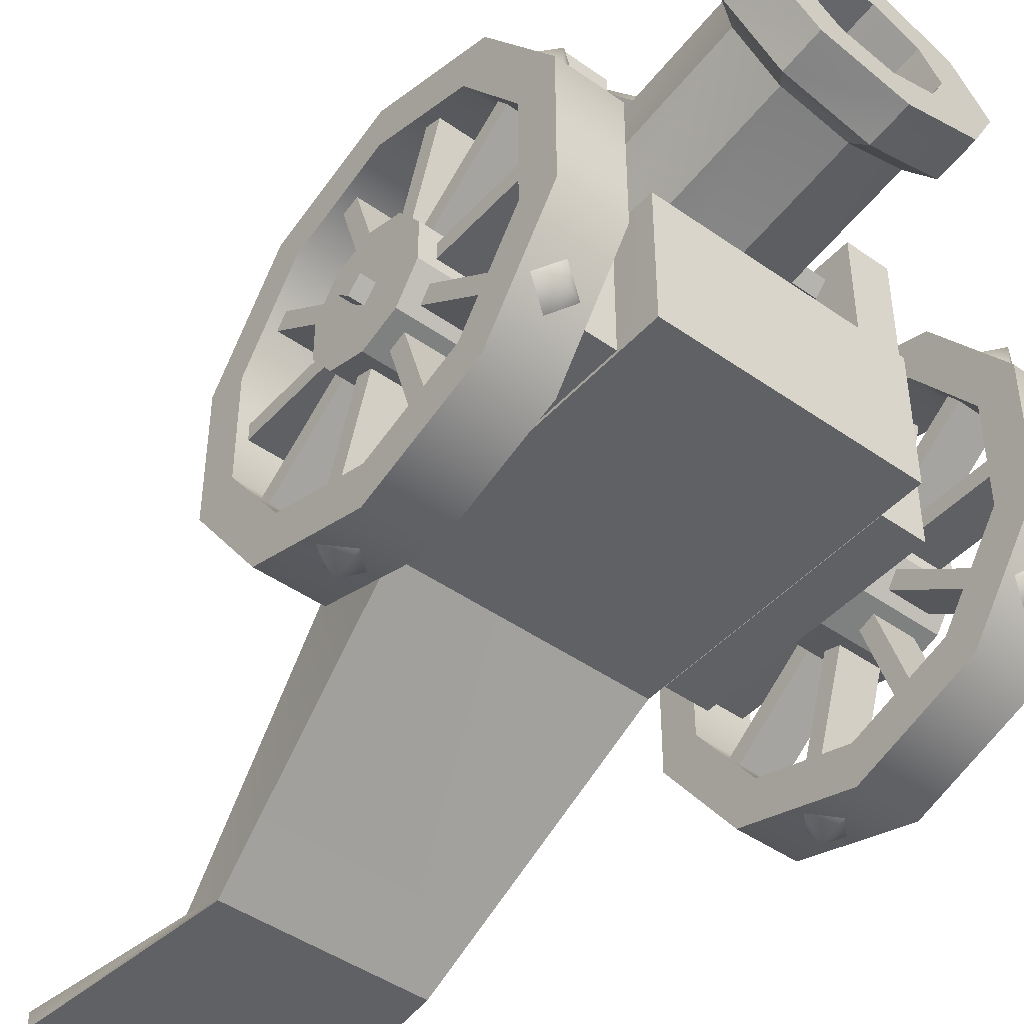
<metadata>
{"format":"obj","ext":"obj","renderer":"f3d","projection":"perspective","resolution":1024,"background":"white","views":[{"elev":-45.4,"azim":140.9,"up":"+Y"}]}
</metadata>
<code>
o Gun_carriage_Untitled.022
v 0.1663 0.2222 -0.3714
v 0.1663 0.3988 -0.3714
v -0.1608 0.2222 -0.3714
v -0.1608 0.3988 -0.3714
v -0.1608 0.2222 0.01915
v -0.1608 0.3988 0.01915
v 0.1663 0.2222 0.01915
v 0.1663 0.3988 0.01915
v -0.1264 0.01158 0.3307
v -0.09914 0.06778 0.4308
v 0.1319 0.01158 0.3307
v 0.1046 0.06778 0.4308
v -0.1553 0.01158 0.6277
v -0.1553 0.03263 0.6277
v 0.1608 0.01158 0.6277
v 0.1608 0.03263 0.6277
f 3 4 2 1
f 5 6 4 3
f 15 16 14 13
f 1 2 8 7
f 4 6 8 2
f 5 3 1 7
f 7 11 9 5
f 8 12 11 7
f 6 10 12 8
f 5 9 10 6
f 11 15 13 9
f 12 16 15 11
f 10 14 16 12
f 9 13 14 10
o Right_sidewalls_cheek_Untitled.014
v 0.2256 0.6299 -0.3165
v 0.1679 0.6299 -0.3165
v 0.2256 0.2235 -0.3165
v 0.1679 0.2235 -0.3165
v 0.2256 0.2235 -0.004251
v 0.1679 0.2235 -0.004251
v 0.2256 0.4536 -0.004251
v 0.1679 0.4536 -0.004251
v 0.2256 0.6299 -0.217
v 0.1679 0.6299 -0.217
v 0.2256 0.2235 -0.217
v 0.1679 0.2235 -0.217
f 19 20 18 17
f 27 21 22 28
f 23 24 22 21
f 25 17 18 26
f 20 28 26 18
f 21 27 25 23
f 28 20 19 27
f 26 24 23 25
f 28 22 24 26
f 27 19 17 25
o Right_wrist_pin_Untitled.003
v 0.2388 0.5862 -0.2645
v 0.2388 0.6021 -0.2804
v 0.1283 0.5862 -0.2645
v 0.1283 0.6021 -0.2804
v 0.1283 0.6021 -0.2486
v 0.1283 0.618 -0.2645
v 0.2388 0.6021 -0.2486
v 0.2388 0.618 -0.2645
f 31 32 30 29
f 33 31 29 35
f 35 36 34 33
f 29 30 36 35
f 32 34 36 30
o Left_sidewalls_cheek_Untitled.024
v -0.2201 0.6299 -0.3165
v -0.1624 0.6299 -0.3165
v -0.2201 0.2235 -0.3165
v -0.1624 0.2235 -0.3165
v -0.2201 0.2235 -0.004251
v -0.1624 0.2235 -0.004251
v -0.2201 0.4536 -0.004251
v -0.1624 0.4536 -0.004251
v -0.2201 0.6299 -0.217
v -0.1624 0.6299 -0.217
v -0.2201 0.2235 -0.217
v -0.1624 0.2235 -0.217
f 38 40 39 37
f 42 41 47 48
f 42 44 43 41
f 38 37 45 46
f 46 48 40 38
f 45 47 41 43
f 39 40 48 47
f 43 44 46 45
f 44 42 48 46
f 37 39 47 45
o Left_wrist_pin_Untitled.015
v -0.1228 0.5862 -0.2645
v -0.1228 0.6021 -0.2804
v -0.2333 0.5862 -0.2645
v -0.2333 0.6021 -0.2804
v -0.2333 0.6021 -0.2486
v -0.2333 0.618 -0.2645
v -0.1228 0.6021 -0.2486
v -0.1228 0.618 -0.2645
f 51 52 50 49
f 53 54 52 51
f 55 56 54 53
f 53 51 49 55
f 52 54 56 50
o Barrel_Untitled.018
v 0.1596 0.544 -0.06729
v 0.1254 0.5531 -0.08584
v 0.1413 0.6503 -0.04567
v 0.1413 0.6424 0.008476
v 0.1109 0.6369 -0.0688
v 0.05789 0.7201 -0.03148
v 0.04519 0.6919 -0.05761
v -0.04106 0.6924 -0.05751
v -0.05153 0.7207 -0.03135
v -0.05153 0.7128 0.0228
v -0.1358 0.6519 -0.04534
v -0.1075 0.6381 -0.06854
v -0.1554 0.5459 -0.06691
v -0.1229 0.5545 -0.08554
v -0.1013 0.4522 -0.08596
v -0.08027 0.4807 -0.1006
v 0.000597 0.4511 -0.1066
v 0.001318 0.4147 -0.09359
v 0.08182 0.4797 -0.1008
v 0.1044 0.451 -0.08621
v -0.08027 0.5346 -0.4684
v 0.000597 0.505 -0.4744
v 0.001318 0.4744 -0.5011
v 0.001318 0.4823 -0.5552
v 0.001708 0.5464 -0.5422
v 0.08182 0.5336 -0.4686
v 0.1044 0.5107 -0.4937
v 0.1044 0.5186 -0.5478
v 0.06287 0.5679 -0.5378
v 0.1596 0.6037 -0.4748
v 0.1596 0.6117 -0.5289
v 0.09568 0.6232 -0.5266
v 0.1254 0.607 -0.4537
v 0.1413 0.71 -0.4532
v 0.1413 0.718 -0.5073
v 0.08478 0.6863 -0.5137
v 0.1109 0.6908 -0.4367
v 0.05789 0.7798 -0.439
v 0.05789 0.7878 -0.4931
v 0.03529 0.7277 -0.5053
v 0.04519 0.7458 -0.4255
v -0.04106 0.7463 -0.4254
v -0.05153 0.7805 -0.4388
v -0.05153 0.7884 -0.493
v -0.02966 0.7281 -0.5052
v -0.1358 0.7117 -0.4528
v -0.1358 0.7196 -0.507
v -0.07966 0.6872 -0.5135
v -0.1075 0.6921 -0.4364
v -0.1554 0.6056 -0.4744
v -0.1554 0.6135 -0.5285
v -0.09132 0.6243 -0.5264
v -0.1229 0.6085 -0.4534
v -0.1013 0.5119 -0.4934
v -0.1013 0.5198 -0.5476
v -0.05919 0.5687 -0.5377
v 0.1596 0.5361 -0.01314
v 0.09568 0.5476 -0.0108
v 0.08478 0.6107 0.00203
v 0.05789 0.7122 0.02267
v 0.03528 0.6521 0.01046
v -0.02966 0.6525 0.01053
v -0.1358 0.644 0.008809
v -0.07966 0.6116 0.002227
v -0.1554 0.5379 -0.01276
v -0.09132 0.5487 -0.01057
v -0.1013 0.4442 -0.03182
v -0.05919 0.4931 -0.02189
v 0.001318 0.4067 -0.03944
v 0.001708 0.4708 -0.02641
v 0.1044 0.443 -0.03206
v 0.06287 0.4923 -0.02203
f 65 66 116 62
f 66 118 117 116
f 127 128 126 125
f 68 67 65 64
f 67 119 66 65
f 119 120 118 66
f 58 57 76 75
f 70 69 67 68
f 69 121 119 67
f 121 122 120 119
f 57 113 127 76
f 72 71 69 70
f 71 123 121 69
f 123 124 122 121
f 113 114 128 127
f 73 74 71 72
f 74 125 123 71
f 125 126 124 123
f 58 89 93 61
f 61 93 97 63
f 75 82 89 58
f 63 97 98 64
f 73 78 82 75
f 64 98 105 68
f 72 77 78 73
f 68 105 109 70
f 70 109 77 72
f 61 59 57 58
f 59 60 113 57
f 60 115 114 113
f 75 76 74 73
f 63 62 59 61
f 62 116 60 59
f 116 117 115 60
f 76 127 125 74
f 64 65 62 63
f 86 90 93 89
f 87 91 90 86
f 88 92 91 87
f 79 83 82 78
f 90 94 97 93
f 91 95 94 90
f 92 96 95 91
f 80 84 83 79
f 94 99 98 97
f 95 100 99 94
f 96 101 100 95
f 81 85 84 80
f 99 102 105 98
f 100 103 102 99
f 101 104 103 100
f 83 86 89 82
f 102 106 109 105
f 103 107 106 102
f 104 108 107 103
f 84 87 86 83
f 106 110 77 109
f 107 111 110 106
f 108 112 111 107
f 85 88 87 84
f 110 79 78 77
f 111 80 79 110
f 112 81 80 111
f 124 126 81 112
f 122 124 112 108
f 120 122 108 104
f 118 120 104 101
f 117 118 101 96
f 115 117 96 92
f 114 115 92 88
f 128 114 88 85
f 126 128 85 81
o Breech_Untitled.006
v 0.1596 0.5369 -0.01245
v 0.1413 0.6427 0.008752
v 0.05789 0.7121 0.02267
v -0.05153 0.7128 0.02279
v -0.1358 0.6443 0.009061
v -0.1554 0.5388 -0.0121
v -0.1013 0.4455 -0.03078
v 0.001296 0.4082 -0.03825
v 0.1043 0.4443 -0.03101
v 0.1596 0.5336 0.004246
v 0.1413 0.6393 0.02545
v 0.05789 0.7088 0.03936
v -0.05153 0.7094 0.03949
v -0.1358 0.641 0.02576
v -0.1554 0.5354 0.004596
v -0.1013 0.4422 -0.01409
v 0.001295 0.4049 -0.02156
v 0.1043 0.441 -0.01432
v 0.002267 0.5651 -0.006967
v 0.002263 0.5544 0.04638
v 0.1294 0.5369 0.01587
v 0.1145 0.6223 0.033
v 0.04719 0.6784 0.04424
v -0.04119 0.6789 0.04434
v -0.1092 0.6236 0.03325
v -0.1251 0.5384 0.01616
v -0.08139 0.4631 0.001063
v 0.001481 0.4329 -0.00497
v 0.08471 0.4621 0.000879
v 0.08341 0.5424 0.0308
v 0.07395 0.597 0.04174
v 0.03095 0.6328 0.04891
v -0.02548 0.6331 0.04898
v -0.06892 0.5978 0.0419
v -0.07906 0.5434 0.03098
v -0.05114 0.4953 0.02135
v 0.001763 0.4761 0.0175
v 0.0549 0.4947 0.02123
f 134 143 142 133
f 133 142 141 132
f 132 141 140 131
f 136 145 144 135
f 137 146 145 136
f 130 139 138 129
f 135 144 143 134
f 131 140 139 130
f 129 138 146 137
f 133 147 134
f 134 147 135
f 132 147 133
f 135 147 136
f 131 147 132
f 136 147 137
f 130 147 131
f 137 147 129
f 129 147 130
f 163 148 162
f 162 148 161
f 164 148 163
f 161 148 160
f 165 148 164
f 160 148 159
f 166 148 165
f 159 148 158
f 158 148 166
f 153 142 143 154
f 152 141 142 153
f 154 143 144 155
f 151 140 141 152
f 155 144 145 156
f 150 139 140 151
f 156 145 146 157
f 149 138 139 150
f 157 146 138 149
f 162 153 154 163
f 161 152 153 162
f 163 154 155 164
f 160 151 152 161
f 164 155 156 165
f 159 150 151 160
f 165 156 157 166
f 158 149 150 159
f 166 157 149 158
o Knob_Untitled.016
v 0.0356 0.4829 0.05867
v 0.0356 0.4635 0.05161
v 0.07106 0.5082 0.02101
v 0.07106 0.4725 0.008027
v -0.06707 0.5082 0.021
v -0.06707 0.4725 0.008018
v -0.03162 0.4829 0.05866
v -0.03162 0.4635 0.0516
v 0.0251 0.4876 0.04752
v 0.04947 0.5079 0.02168
v -0.04548 0.5079 0.02167
v -0.02111 0.4876 0.04751
v 0.02509 0.4682 0.04046
v 0.04947 0.4722 0.008694
v -0.04548 0.4722 0.008688
v -0.02111 0.4682 0.04045
f 172 174 173 171
f 174 168 167 173
f 168 170 169 167
f 173 167 175 178
f 167 169 176 175
f 171 173 178 177
f 178 175 179 182
f 177 178 182 181
f 175 176 180 179
f 179 180 170 168
f 181 182 174 172
f 182 179 168 174
o Right_dolphin_Untitled.033
v 0.119 0.727 -0.2509
v 0.1323 0.7113 -0.2536
v 0.07444 0.7066 -0.2855
v 0.09895 0.6778 -0.2905
v 0.07444 0.6863 -0.168
v 0.09895 0.6575 -0.173
v 0.119 0.7171 -0.1937
v 0.1323 0.7015 -0.1964
v 0.1083 0.7166 -0.2435
v 0.07508 0.7039 -0.267
v 0.07508 0.69 -0.1863
v 0.1083 0.7098 -0.2042
v 0.1216 0.701 -0.2462
v 0.0996 0.6751 -0.272
v 0.0996 0.6612 -0.1913
v 0.1216 0.6942 -0.2069
f 188 190 189 187
f 190 184 183 189
f 184 186 185 183
f 189 183 191 194
f 183 185 192 191
f 187 189 194 193
f 194 191 195 198
f 193 194 198 197
f 191 192 196 195
f 195 196 186 184
f 197 198 190 188
f 198 195 184 190
o Left_dolphin_Untitled.017
v -0.1176 0.701 -0.2462
v -0.1043 0.7166 -0.2435
v -0.09557 0.6751 -0.272
v -0.07105 0.7039 -0.267
v -0.09557 0.6612 -0.1913
v -0.07105 0.69 -0.1863
v -0.1176 0.6942 -0.2069
v -0.1043 0.7098 -0.2042
v -0.1283 0.7113 -0.2536
v -0.09493 0.6778 -0.2905
v -0.09493 0.6575 -0.173
v -0.1283 0.7015 -0.1964
v -0.1149 0.727 -0.2509
v -0.07041 0.7066 -0.2855
v -0.07041 0.6863 -0.168
v -0.1149 0.7171 -0.1937
f 199 200 206 205
f 201 202 200 199
f 205 206 204 203
f 208 201 199 207
f 210 205 203 209
f 207 199 205 210
f 214 210 209 213
f 211 207 210 214
f 212 208 207 211
f 200 211 214 206
f 202 212 211 200
f 206 214 213 204
o Clamp_Untitled.034
v 0.04945 0.7028 0.01302
v 0.04945 0.7175 0.01556
v -0.04542 0.7028 0.01302
v -0.04542 0.7175 0.01556
v -0.04542 0.6999 0.0297
v -0.04542 0.7146 0.03224
v 0.04945 0.6999 0.0297
v 0.04945 0.7146 0.03224
f 217 218 216 215
f 219 220 218 217
f 221 222 220 219
f 215 216 222 221
f 218 220 222 216
f 219 217 215 221
o Wheel_axle_Untitled.023
v 0.3431 0.2272 -0.1685
v -0.3376 0.2272 -0.1685
v 0.3431 0.2431 -0.1194
v -0.3376 0.2431 -0.1194
v 0.3431 0.2849 -0.08902
v -0.3376 0.2849 -0.08902
v 0.3431 0.3366 -0.08902
v -0.3376 0.3366 -0.08902
v 0.3431 0.3783 -0.1194
v -0.3376 0.3783 -0.1194
v 0.3431 0.3943 -0.1685
v -0.3376 0.3943 -0.1685
v 0.3431 0.3783 -0.2176
v -0.3376 0.3783 -0.2176
v 0.3431 0.3366 -0.248
v -0.3376 0.3366 -0.248
v 0.3431 0.2849 -0.248
v -0.3376 0.2849 -0.248
v 0.3431 0.2431 -0.2176
v -0.3376 0.2431 -0.2176
v -0.3376 0.3107 -0.1685
v 0.3431 0.3107 -0.1685
f 225 223 244
f 225 226 224 223
f 226 243 224
f 227 225 244
f 227 228 226 225
f 228 243 226
f 229 227 244
f 229 230 228 227
f 230 243 228
f 231 229 244
f 231 232 230 229
f 232 243 230
f 233 231 244
f 233 234 232 231
f 234 243 232
f 235 233 244
f 235 236 234 233
f 236 243 234
f 237 235 244
f 237 238 236 235
f 238 243 236
f 239 237 244
f 239 240 238 237
f 240 243 238
f 241 239 244
f 241 242 240 239
f 242 243 240
f 223 241 244
f 223 224 242 241
f 224 243 242
o Left_cotter_Untitled
v -0.3558 0.2914 -0.1675
v -0.3558 0.3084 -0.1845
v -0.3292 0.2914 -0.1675
v -0.3292 0.3084 -0.1845
v -0.3292 0.3084 -0.1505
v -0.3292 0.3254 -0.1675
v -0.3558 0.3084 -0.1505
v -0.3558 0.3254 -0.1675
f 246 248 247 245
f 245 247 249 251
f 250 252 251 249
f 252 246 245 251
f 252 250 248 246
o Right_cotter_Untitled.029
v 0.3613 0.2914 -0.1675
v 0.3613 0.3084 -0.1845
v 0.3347 0.2914 -0.1675
v 0.3347 0.3084 -0.1845
v 0.3347 0.3084 -0.1505
v 0.3347 0.3254 -0.1675
v 0.3613 0.3084 -0.1505
v 0.3613 0.3254 -0.1675
f 255 256 254 253
f 257 255 253 259
f 259 260 258 257
f 253 254 260 259
f 256 258 260 254
o Richt_wheel_Untitled.005
v 0.3357 0.08573 -0.1685
v 0.3357 0.0313 -0.1685
v 0.2547 0.0313 -0.1685
v 0.2547 0.08573 -0.1685
v 0.3357 0.1287 -0.03624
v 0.3357 0.08467 -0.004251
v 0.2547 0.08467 -0.004251
v 0.2547 0.1287 -0.03624
v 0.3357 0.2412 0.04549
v 0.3357 0.2244 0.09726
v 0.2547 0.2244 0.09726
v 0.2547 0.2412 0.04549
v 0.3357 0.3803 0.04549
v 0.3357 0.3971 0.09726
v 0.2547 0.3971 0.09726
v 0.2547 0.3803 0.04549
v 0.3357 0.4928 -0.03624
v 0.3357 0.5368 -0.004251
v 0.2547 0.5368 -0.004251
v 0.2547 0.4928 -0.03624
v 0.3357 0.5902 -0.1685
v 0.2547 0.5902 -0.1685
v 0.2547 0.5357 -0.1685
v 0.3357 0.5357 -0.1685
v 0.3357 0.5368 -0.3327
v 0.2547 0.5368 -0.3327
v 0.2547 0.4928 -0.3007
v 0.3357 0.4928 -0.3007
v 0.3357 0.3971 -0.4342
v 0.2547 0.3971 -0.4342
v 0.2547 0.3803 -0.3825
v 0.3357 0.3803 -0.3825
v 0.3357 0.2244 -0.4342
v 0.2547 0.2244 -0.4342
v 0.2547 0.2412 -0.3825
v 0.3357 0.2412 -0.3825
v 0.3357 0.08467 -0.3327
v 0.2547 0.08467 -0.3327
v 0.2547 0.1287 -0.3007
v 0.3357 0.1287 -0.3007
f 265 266 262 261
f 266 267 263 262
f 267 268 264 263
f 268 265 261 264
f 269 270 266 265
f 270 271 267 266
f 271 272 268 267
f 272 269 265 268
f 273 274 270 269
f 274 275 271 270
f 275 276 272 271
f 276 273 269 272
f 277 278 274 273
f 278 279 275 274
f 279 280 276 275
f 280 277 273 276
f 284 281 278 277
f 281 282 279 278
f 282 283 280 279
f 283 284 277 280
f 288 285 281 284
f 285 286 282 281
f 286 287 283 282
f 287 288 284 283
f 292 289 285 288
f 289 290 286 285
f 290 291 287 286
f 291 292 288 287
f 296 293 289 292
f 293 294 290 289
f 294 295 291 290
f 295 296 292 291
f 300 297 293 296
f 297 298 294 293
f 298 299 295 294
f 299 300 296 295
f 261 262 297 300
f 262 263 298 297
f 263 264 299 298
f 264 261 300 299
o Spoke05_2_Untitled.008
v 0.322 0.324 0.06837
v 0.2665 0.324 0.06837
v 0.322 0.3198 -0.4056
v 0.2665 0.3198 -0.4056
v 0.322 0.2975 -0.4054
v 0.2665 0.2975 -0.4054
v 0.322 0.3016 0.06856
v 0.2665 0.3016 0.06856
f 303 304 302 301
f 305 303 301 307
f 307 308 306 305
f 304 306 308 302
o Spoke04_2_Untitled.019
v 0.322 0.08955 -0.08272
v 0.2665 0.08955 -0.08272
v 0.322 0.539 -0.2331
v 0.2665 0.539 -0.2331
v 0.322 0.5319 -0.2543
v 0.2665 0.5319 -0.2543
v 0.322 0.08247 -0.1039
v 0.2665 0.08247 -0.1039
f 311 312 310 309
f 313 311 309 315
f 315 316 314 313
f 312 314 316 310
o Spoke03_2_Untitled.001
v 0.322 0.1608 -0.3523
v 0.2665 0.1608 -0.3523
v 0.322 0.4427 0.02863
v 0.2665 0.4427 0.02863
v 0.322 0.4607 0.01535
v 0.2665 0.4607 0.01535
v 0.322 0.1787 -0.3656
v 0.2665 0.1787 -0.3656
f 319 320 318 317
f 321 319 317 323
f 323 324 322 321
f 320 322 324 318
o Spoke02_2_Untitled.025
v 0.322 0.4393 -0.3679
v 0.2665 0.4393 -0.3679
v 0.322 0.164 0.01794
v 0.2665 0.164 0.01794
v 0.322 0.1822 0.03091
v 0.2665 0.1822 0.03091
v 0.322 0.4574 -0.3549
v 0.2665 0.4574 -0.3549
f 327 328 326 325
f 329 327 325 331
f 331 332 330 329
f 328 330 332 326
o Spoke01_2_Untitled.031
v 0.322 0.5401 -0.1079
v 0.2665 0.5401 -0.1079
v 0.322 0.08809 -0.2504
v 0.2665 0.08809 -0.2504
v 0.322 0.08137 -0.2291
v 0.2665 0.08137 -0.2291
v 0.322 0.5334 -0.08659
v 0.2665 0.5334 -0.08659
f 335 336 334 333
f 337 335 333 339
f 339 340 338 337
f 336 338 340 334
o thorn05_2_Untitled.028
v 0.2963 0.3444 0.0926
v 0.2963 0.3107 0.1194
v 0.2626 0.3107 0.0926
v 0.2963 0.277 0.0926
v 0.33 0.3107 0.0926
f 344 342 343
f 345 342 344
f 341 342 345
f 343 342 341
o thorn04_2_Untitled.030
v 0.2963 0.07283 -0.05576
v 0.2963 0.03692 -0.07953
v 0.2626 0.06241 -0.08781
v 0.2963 0.052 -0.1199
v 0.33 0.06241 -0.08781
f 349 347 348
f 350 347 349
f 346 347 350
f 348 347 346
o thorn03_2_Untitled.009
v 0.2963 0.13 -0.3599
v 0.2963 0.1415 -0.4014
v 0.2626 0.1573 -0.3797
v 0.2963 0.1845 -0.3995
v 0.33 0.1573 -0.3797
f 354 352 353
f 355 352 354
f 351 352 355
f 353 352 351
o thorn02_2_Untitled.012
v 0.2963 0.4369 -0.3995
v 0.2963 0.48 -0.4014
v 0.2626 0.4642 -0.3797
v 0.2963 0.4915 -0.3599
v 0.33 0.4642 -0.3797
f 359 357 358
f 360 357 359
f 356 357 360
f 358 357 356
o thorn01_2_Untitled.011
v 0.2963 0.5695 -0.1199
v 0.2963 0.5845 -0.07953
v 0.2626 0.5591 -0.08781
v 0.2963 0.5486 -0.05576
v 0.33 0.5591 -0.08781
f 364 362 363
f 365 362 364
f 361 362 365
f 363 362 361
o Left_wheel_Untitled.027
v -0.2493 0.08573 -0.1685
v -0.2493 0.0313 -0.1685
v -0.3303 0.0313 -0.1685
v -0.3303 0.08573 -0.1685
v -0.2493 0.1287 -0.03624
v -0.2493 0.08467 -0.004251
v -0.3303 0.08467 -0.004251
v -0.3303 0.1287 -0.03624
v -0.2493 0.2412 0.04549
v -0.2493 0.2244 0.09726
v -0.3303 0.2244 0.09726
v -0.3303 0.2412 0.04549
v -0.2493 0.3803 0.04549
v -0.2493 0.3971 0.09726
v -0.3303 0.3971 0.09726
v -0.3303 0.3803 0.04549
v -0.2493 0.4928 -0.03624
v -0.2493 0.5368 -0.004251
v -0.3303 0.5368 -0.004251
v -0.3303 0.4928 -0.03624
v -0.2493 0.5902 -0.1685
v -0.3303 0.5902 -0.1685
v -0.3303 0.5357 -0.1685
v -0.2493 0.5357 -0.1685
v -0.2493 0.5368 -0.3327
v -0.3303 0.5368 -0.3327
v -0.3303 0.4928 -0.3007
v -0.2493 0.4928 -0.3007
v -0.2493 0.3971 -0.4342
v -0.3303 0.3971 -0.4342
v -0.3303 0.3803 -0.3825
v -0.2493 0.3803 -0.3825
v -0.2493 0.2244 -0.4342
v -0.3303 0.2244 -0.4342
v -0.3303 0.2412 -0.3825
v -0.2493 0.2412 -0.3825
v -0.2493 0.08467 -0.3327
v -0.3303 0.08467 -0.3327
v -0.3303 0.1287 -0.3007
v -0.2493 0.1287 -0.3007
f 370 371 367 366
f 371 372 368 367
f 372 373 369 368
f 373 370 366 369
f 374 375 371 370
f 375 376 372 371
f 376 377 373 372
f 377 374 370 373
f 378 379 375 374
f 379 380 376 375
f 380 381 377 376
f 381 378 374 377
f 382 383 379 378
f 383 384 380 379
f 384 385 381 380
f 385 382 378 381
f 389 386 383 382
f 386 387 384 383
f 387 388 385 384
f 388 389 382 385
f 393 390 386 389
f 390 391 387 386
f 391 392 388 387
f 392 393 389 388
f 397 394 390 393
f 394 395 391 390
f 395 396 392 391
f 396 397 393 392
f 401 398 394 397
f 398 399 395 394
f 399 400 396 395
f 400 401 397 396
f 405 402 398 401
f 402 403 399 398
f 403 404 400 399
f 404 405 401 400
f 366 367 402 405
f 367 368 403 402
f 368 369 404 403
f 369 366 405 404
o Spoke05_Untitled.026
v -0.2631 0.324 0.06837
v -0.3185 0.324 0.06837
v -0.2631 0.3198 -0.4056
v -0.3185 0.3198 -0.4056
v -0.2631 0.2975 -0.4054
v -0.3185 0.2975 -0.4054
v -0.2631 0.3016 0.06856
v -0.3185 0.3016 0.06856
f 408 409 407 406
f 409 411 413 407
f 412 413 411 410
f 410 408 406 412
o Spoke04_Untitled.004
v -0.2631 0.08955 -0.08272
v -0.3185 0.08955 -0.08272
v -0.2631 0.539 -0.2331
v -0.3185 0.539 -0.2331
v -0.2631 0.5319 -0.2543
v -0.3185 0.5319 -0.2543
v -0.2631 0.08247 -0.1039
v -0.3185 0.08247 -0.1039
f 416 417 415 414
f 417 419 421 415
f 420 421 419 418
f 418 416 414 420
o Spoke03_Untitled.007
v -0.2631 0.1608 -0.3523
v -0.3185 0.1608 -0.3523
v -0.2631 0.4427 0.02863
v -0.3185 0.4427 0.02863
v -0.2631 0.4607 0.01535
v -0.3185 0.4607 0.01535
v -0.2631 0.1787 -0.3656
v -0.3185 0.1787 -0.3656
f 424 425 423 422
f 425 427 429 423
f 428 429 427 426
f 426 424 422 428
o Spoke02_Untitled.010
v -0.2631 0.4393 -0.3679
v -0.3185 0.4393 -0.3679
v -0.2631 0.164 0.01794
v -0.3185 0.164 0.01794
v -0.2631 0.1822 0.03091
v -0.3185 0.1822 0.03091
v -0.2631 0.4574 -0.3549
v -0.3185 0.4574 -0.3549
f 432 433 431 430
f 433 435 437 431
f 436 437 435 434
f 434 432 430 436
o Spoke01_Untitled.013
v -0.2631 0.5401 -0.1079
v -0.3185 0.5401 -0.1079
v -0.2631 0.08809 -0.2504
v -0.3185 0.08809 -0.2504
v -0.2631 0.08137 -0.2291
v -0.3185 0.08137 -0.2291
v -0.2631 0.5334 -0.08659
v -0.3185 0.5334 -0.08659
f 440 441 439 438
f 441 443 445 439
f 444 445 443 442
f 442 440 438 444
o thorn05_Untitled.020
v -0.2887 0.3444 0.0926
v -0.2887 0.3107 0.1194
v -0.3224 0.3107 0.0926
v -0.2887 0.277 0.0926
v -0.255 0.3107 0.0926
f 449 447 448
f 450 447 449
f 446 447 450
f 448 447 446
o thorn04_Untitled.032
v -0.2887 0.07283 -0.05576
v -0.2887 0.03692 -0.07953
v -0.3224 0.06241 -0.08781
v -0.2887 0.052 -0.1199
v -0.255 0.06241 -0.08781
f 454 452 453
f 455 452 454
f 451 452 455
f 453 452 451
o thorn03_Untitled.035
v -0.2887 0.13 -0.3599
v -0.2887 0.1415 -0.4014
v -0.3224 0.1573 -0.3797
v -0.2887 0.1845 -0.3995
v -0.255 0.1573 -0.3797
f 459 457 458
f 460 457 459
f 456 457 460
f 458 457 456
o thorn02_Untitled.002
v -0.2887 0.4369 -0.3995
v -0.2887 0.48 -0.4014
v -0.3224 0.4642 -0.3797
v -0.2887 0.4915 -0.3599
v -0.255 0.4642 -0.3797
f 464 462 463
f 465 462 464
f 461 462 465
f 463 462 461
o thorn01_Untitled.021
v -0.2887 0.5695 -0.1199
v -0.2887 0.5845 -0.07953
v -0.3224 0.5591 -0.08781
v -0.2887 0.5486 -0.05576
v -0.255 0.5591 -0.08781
f 469 467 468
f 470 467 469
f 466 467 470
f 468 467 466

</code>
